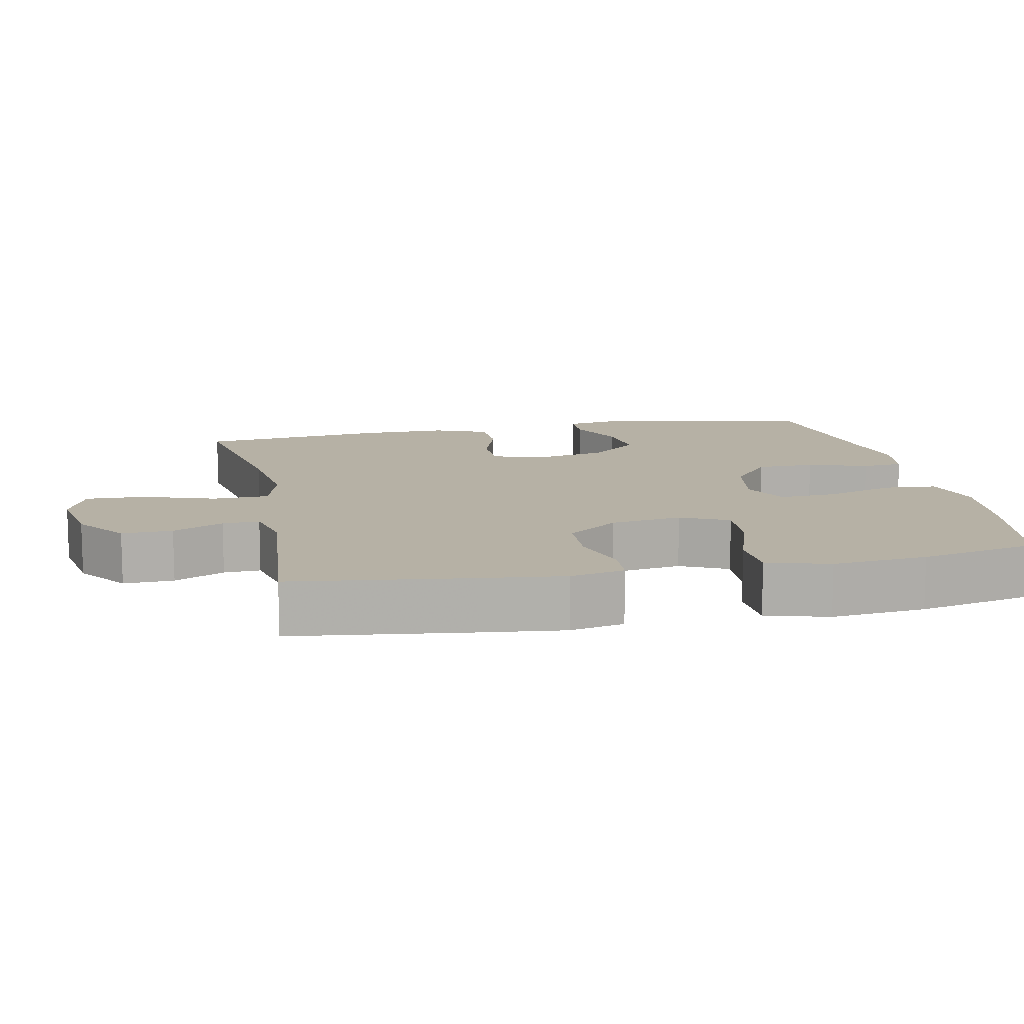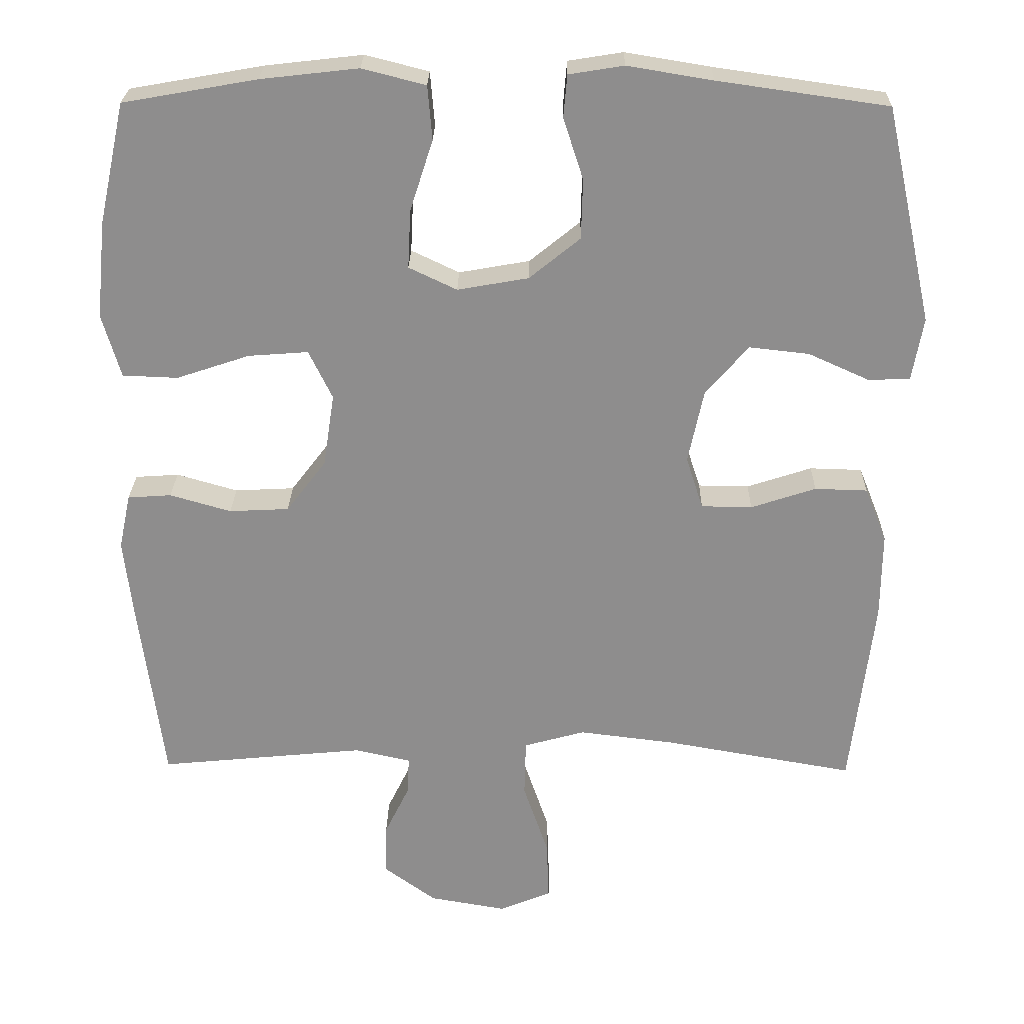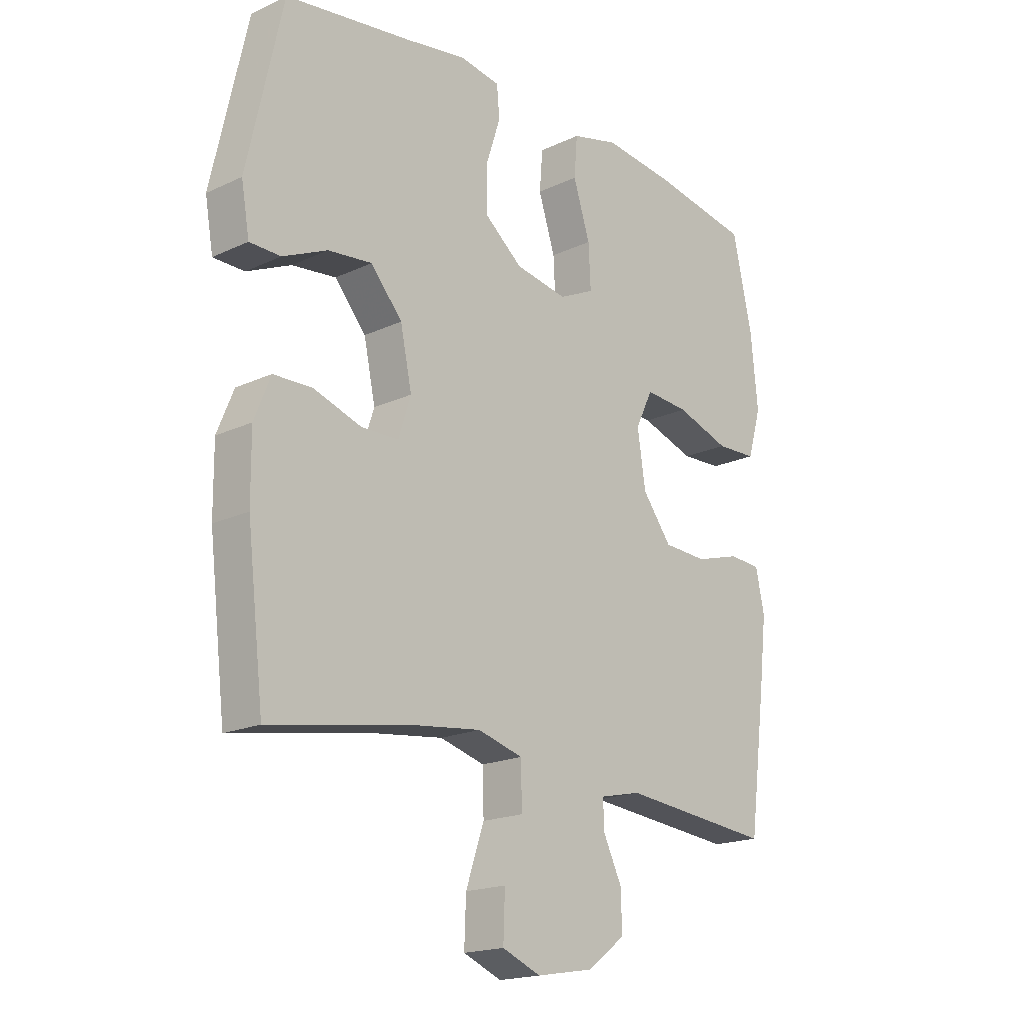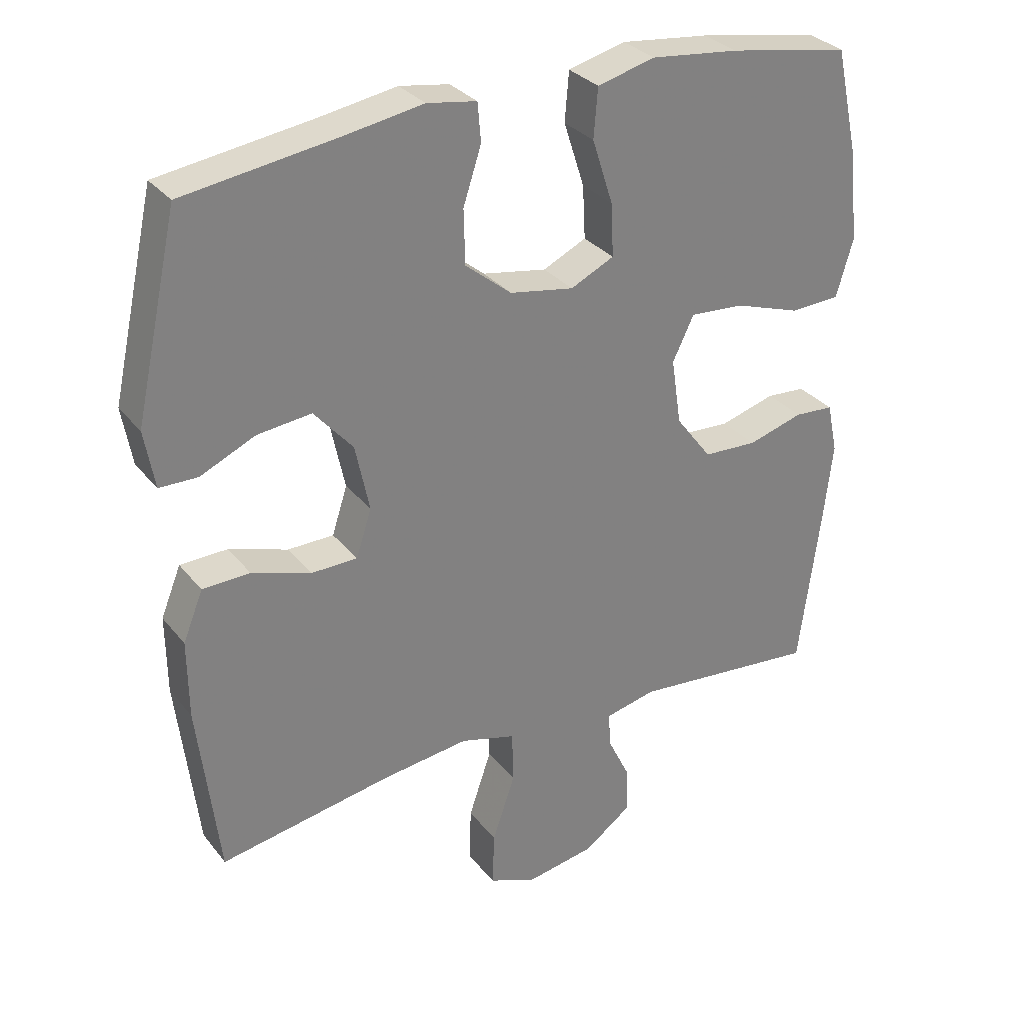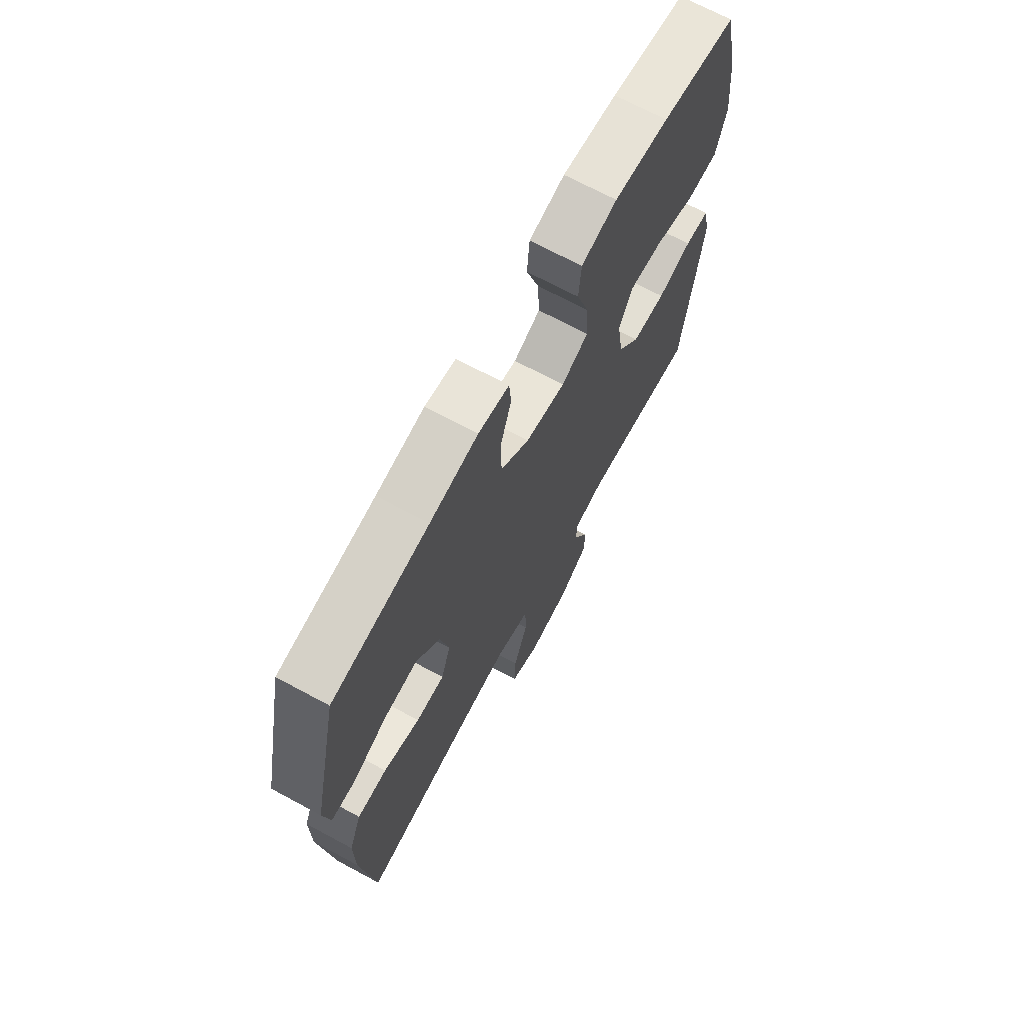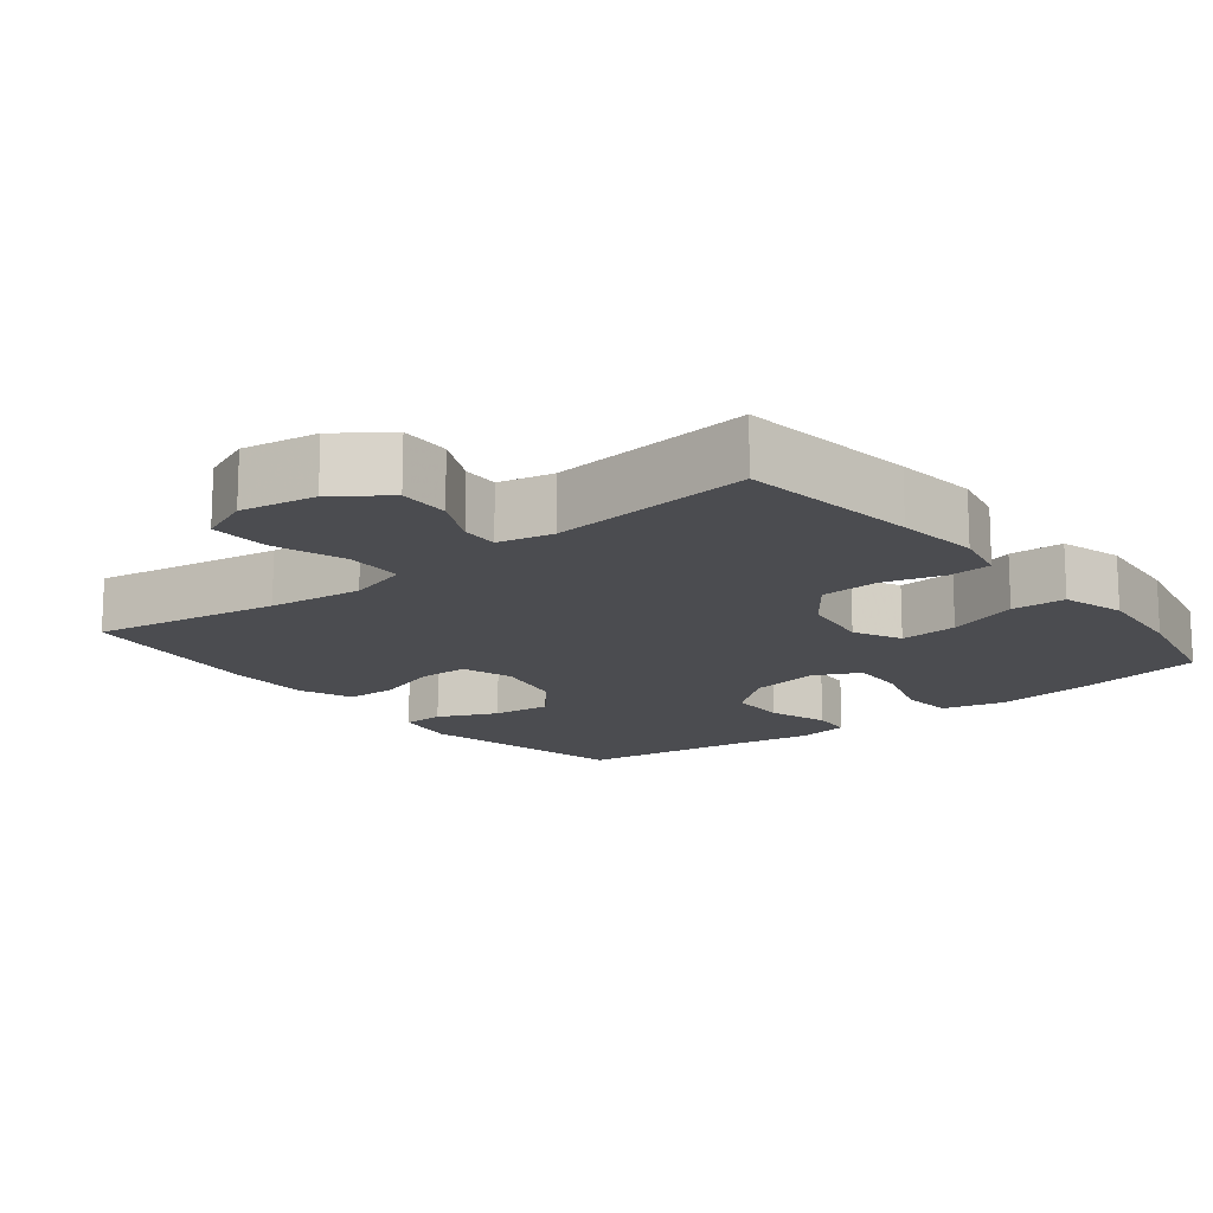
<metadata>
{"format":"obj","ext":"obj","renderer":"f3d","projection":"perspective","resolution":1024,"background":"white","views":[{"elev":12.0,"azim":-101.7,"up":"+Y"},{"elev":25.2,"azim":1.0,"up":"+Z"},{"elev":-18.5,"azim":131.9,"up":"+Z"},{"elev":30.8,"azim":148.7,"up":"+Z"},{"elev":69.8,"azim":118.3,"up":"+Z"},{"elev":-15.2,"azim":-141.4,"up":"+Y"}]}
</metadata>
<code>
v -0.5 0.07 0.5
v -0.319 0.07 0.532
v -0.187 0.07 0.547
v -0.101 0.07 0.525
v -0.095 0.07 0.452
v -0.126 0.07 0.356
v -0.13 0.07 0.277
v -0.065 0.07 0.246
v 0.031 0.07 0.263
v 0.1 0.07 0.319
v 0.102 0.07 0.4
v 0.075 0.07 0.483
v 0.08 0.07 0.54
v 0.154 0.07 0.552
v 0.269 0.07 0.533
v 0.5 0.07 0.5
v 0.565 0.07 0.207
v 0.55 0.07 0.121
v 0.493 0.07 0.12
v 0.411 0.07 0.157
v 0.33 0.07 0.166
v 0.272 0.07 0.099
v 0.251 0.07 -0.001
v 0.274 0.07 -0.072
v 0.343 0.07 -0.073
v 0.431 0.07 -0.044
v 0.502 0.07 -0.046
v 0.532 0.07 -0.12
v 0.531 0.07 -0.237
v 0.5 0.07 -0.5
v 0.242 0.07 -0.455
v 0.112 0.07 -0.439
v 0.029 0.07 -0.462
v 0.027 0.07 -0.54
v 0.061 0.07 -0.64
v 0.064 0.07 -0.722
v -0.007 0.07 -0.751
v -0.111 0.07 -0.733
v -0.182 0.07 -0.681
v -0.18 0.07 -0.611
v -0.146 0.07 -0.541
v -0.144 0.07 -0.49
v -0.22 0.07 -0.473
v -0.5 0.07 -0.5
v -0.532 0.07 -0.254
v -0.545 0.07 -0.14
v -0.529 0.07 -0.065
v -0.47 0.07 -0.061
v -0.387 0.07 -0.085
v -0.306 0.07 -0.081
v -0.252 0.07 -0.01
v -0.237 0.07 0.089
v -0.269 0.07 0.155
v -0.35 0.07 0.149
v -0.449 0.07 0.116
v -0.524 0.07 0.119
v -0.549 0.07 0.205
v -0.536 0.07 0.336
v -0.5 0 0.5
v -0.319 0 0.532
v -0.187 0 0.547
v -0.101 0 0.525
v -0.095 0 0.452
v -0.126 0 0.356
v -0.13 0 0.277
v -0.065 0 0.246
v 0.031 0 0.263
v 0.1 0 0.319
v 0.102 0 0.4
v 0.075 0 0.483
v 0.08 0 0.54
v 0.154 0 0.552
v 0.269 0 0.533
v 0.5 0 0.5
v 0.565 0 0.207
v 0.55 0 0.121
v 0.493 0 0.12
v 0.411 0 0.157
v 0.33 0 0.166
v 0.272 0 0.099
v 0.251 0 -0.001
v 0.274 0 -0.072
v 0.343 0 -0.073
v 0.431 0 -0.044
v 0.502 0 -0.046
v 0.532 0 -0.12
v 0.531 0 -0.237
v 0.5 0 -0.5
v 0.242 0 -0.455
v 0.112 0 -0.439
v 0.029 0 -0.462
v 0.027 0 -0.54
v 0.061 0 -0.64
v 0.064 0 -0.722
v -0.007 0 -0.751
v -0.111 0 -0.733
v -0.182 0 -0.681
v -0.18 0 -0.611
v -0.146 0 -0.541
v -0.144 0 -0.49
v -0.22 0 -0.473
v -0.5 0 -0.5
v -0.532 0 -0.254
v -0.545 0 -0.14
v -0.529 0 -0.065
v -0.47 0 -0.061
v -0.387 0 -0.085
v -0.306 0 -0.081
v -0.252 0 -0.01
v -0.237 0 0.089
v -0.269 0 0.155
v -0.35 0 0.149
v -0.449 0 0.116
v -0.524 0 0.119
v -0.549 0 0.205
v -0.536 0 0.336
f 4 5 6
f 3 4 6
f 2 3 6
f 1 2 6
f 58 1 6
f 57 58 6
f 56 57 6
f 55 56 6
f 54 55 6
f 53 54 6 7
f 52 53 7 8
f 51 52 8 9
f 50 51 9 10
f 47 48 49
f 46 47 49
f 45 46 49
f 44 45 49
f 43 44 49
f 42 43 49 50
f 39 40 41
f 38 39 41
f 37 38 41
f 36 37 41
f 35 36 41
f 34 35 41
f 33 34 41 42
f 42 50 10
f 33 42 10
f 32 33 10
f 29 30 31
f 28 29 31
f 27 28 31
f 26 27 31
f 25 26 31
f 24 25 31 32
f 18 19 20
f 17 18 20
f 16 17 20
f 15 16 20
f 15 20 21
f 14 15 21
f 13 14 21
f 12 13 21
f 11 12 21
f 32 10 11
f 24 32 11
f 23 24 11
f 11 21 22
f 11 22 23
f 64 63 62
f 64 62 61
f 64 61 60
f 64 60 59
f 64 59 116
f 64 116 115
f 64 115 114
f 64 114 113
f 64 113 112
f 65 64 112 111
f 66 65 111 110
f 67 66 110 109
f 68 67 109 108
f 107 106 105
f 107 105 104
f 107 104 103
f 107 103 102
f 107 102 101
f 108 107 101 100
f 99 98 97
f 99 97 96
f 99 96 95
f 99 95 94
f 99 94 93
f 99 93 92
f 100 99 92 91
f 68 108 100
f 68 100 91
f 68 91 90
f 89 88 87
f 89 87 86
f 89 86 85
f 89 85 84
f 89 84 83
f 90 89 83 82
f 78 77 76
f 78 76 75
f 78 75 74
f 78 74 73
f 79 78 73
f 79 73 72
f 79 72 71
f 79 71 70
f 79 70 69
f 69 68 90
f 69 90 82
f 69 82 81
f 80 79 69
f 81 80 69
f 1 59 60 2
f 2 60 61 3
f 3 61 62 4
f 4 62 63 5
f 5 63 64 6
f 6 64 65 7
f 7 65 66 8
f 8 66 67 9
f 9 67 68 10
f 10 68 69 11
f 11 69 70 12
f 12 70 71 13
f 13 71 72 14
f 14 72 73 15
f 15 73 74 16
f 16 74 75 17
f 17 75 76 18
f 18 76 77 19
f 19 77 78 20
f 20 78 79 21
f 21 79 80 22
f 22 80 81 23
f 23 81 82 24
f 24 82 83 25
f 25 83 84 26
f 26 84 85 27
f 27 85 86 28
f 28 86 87 29
f 29 87 88 30
f 30 88 89 31
f 31 89 90 32
f 32 90 91 33
f 33 91 92 34
f 34 92 93 35
f 35 93 94 36
f 36 94 95 37
f 37 95 96 38
f 38 96 97 39
f 39 97 98 40
f 40 98 99 41
f 41 99 100 42
f 42 100 101 43
f 43 101 102 44
f 44 102 103 45
f 45 103 104 46
f 46 104 105 47
f 47 105 106 48
f 48 106 107 49
f 49 107 108 50
f 50 108 109 51
f 51 109 110 52
f 52 110 111 53
f 53 111 112 54
f 54 112 113 55
f 55 113 114 56
f 56 114 115 57
f 57 115 116 58
f 58 116 59 1

</code>
